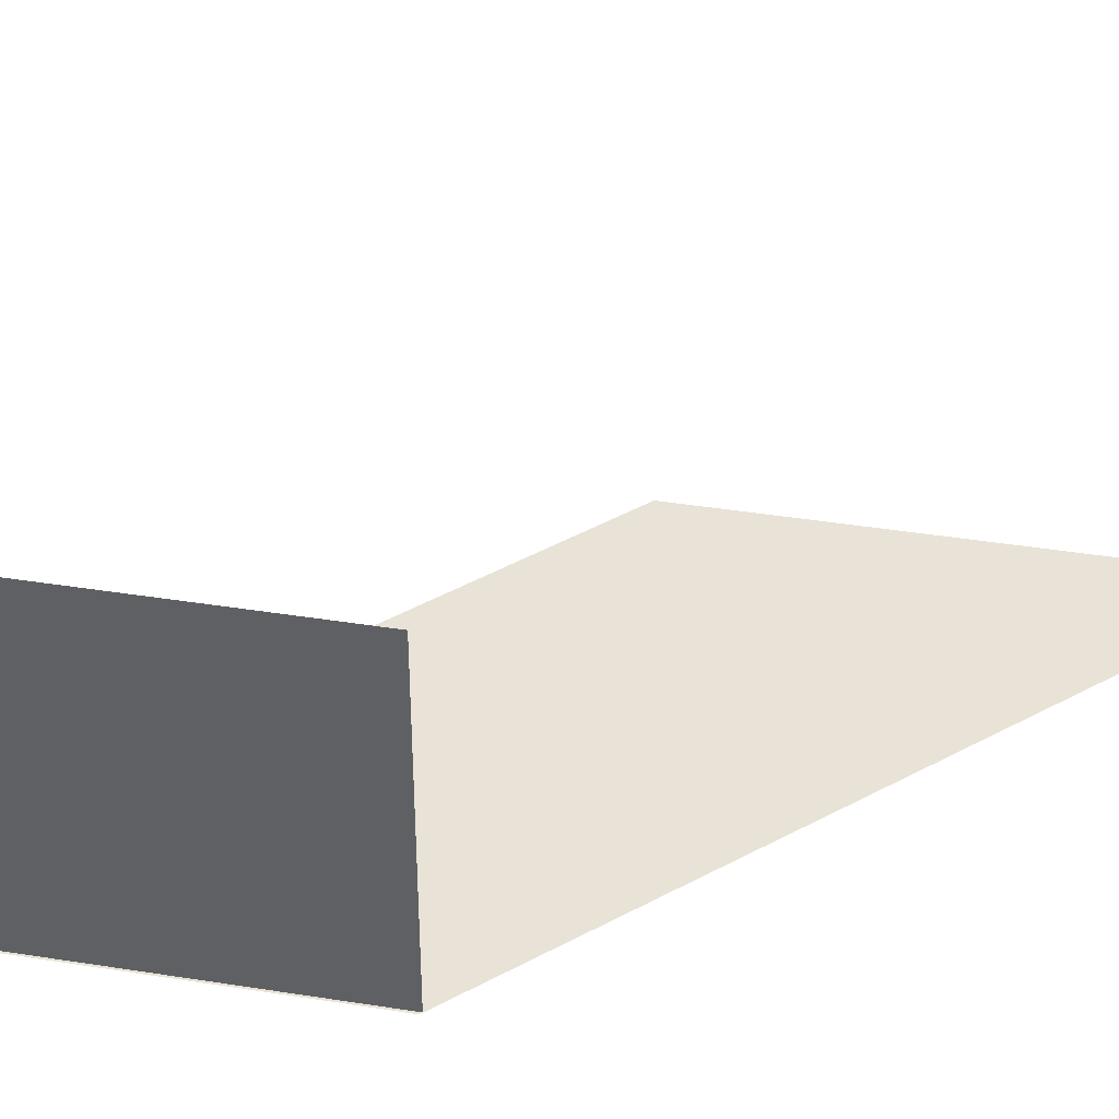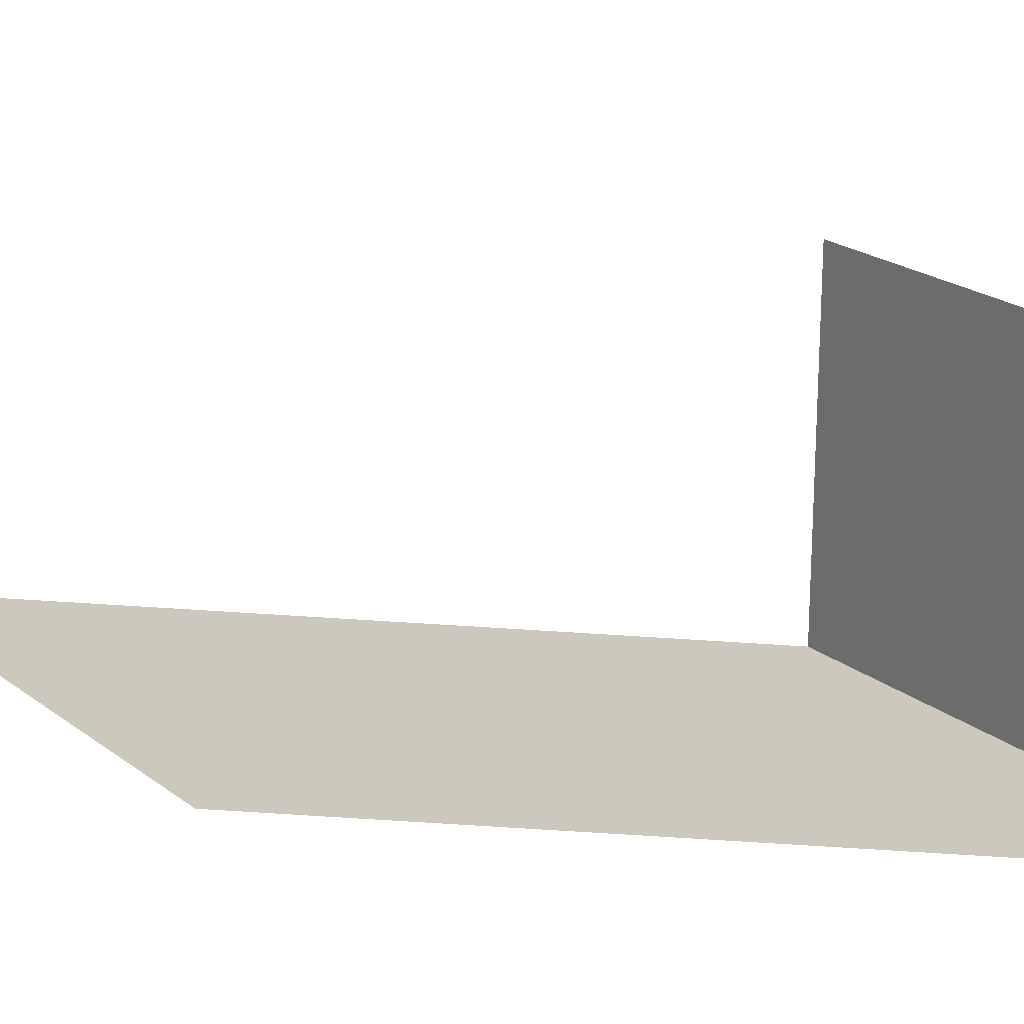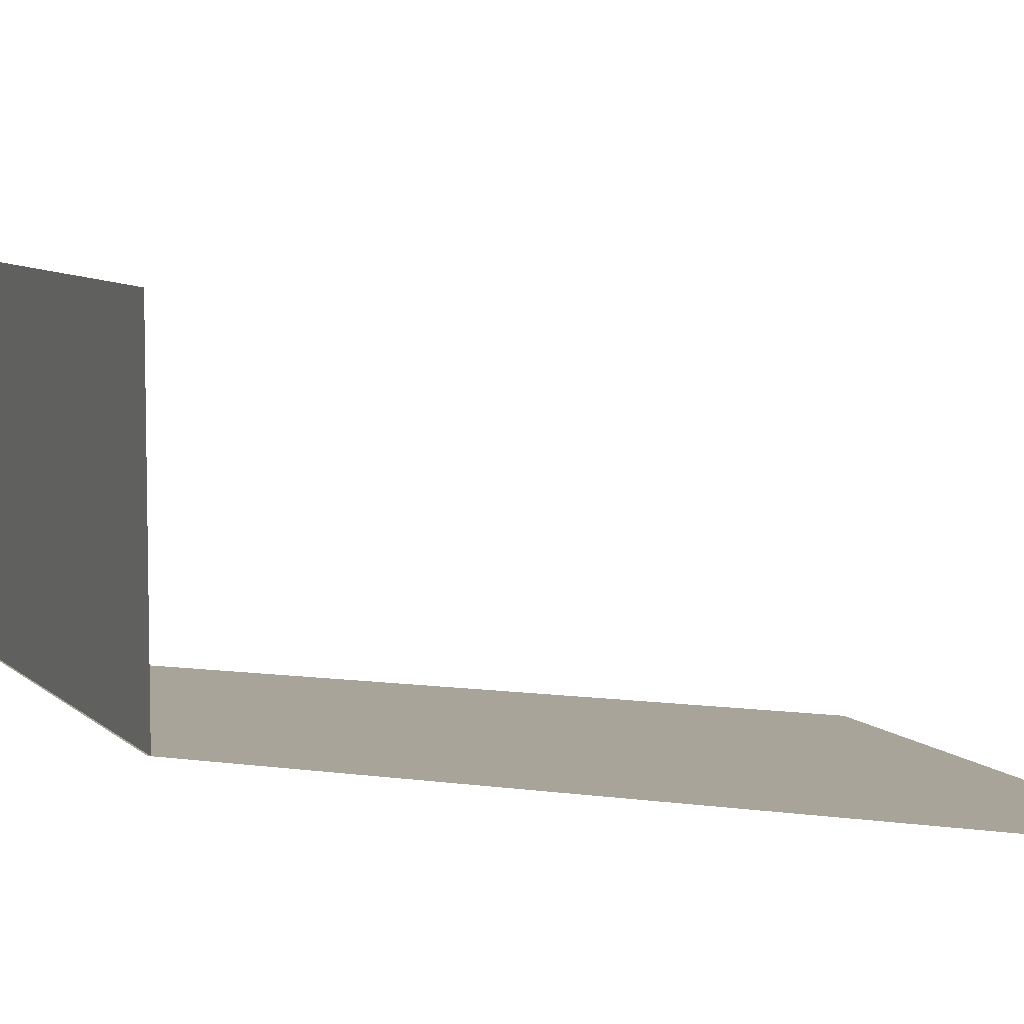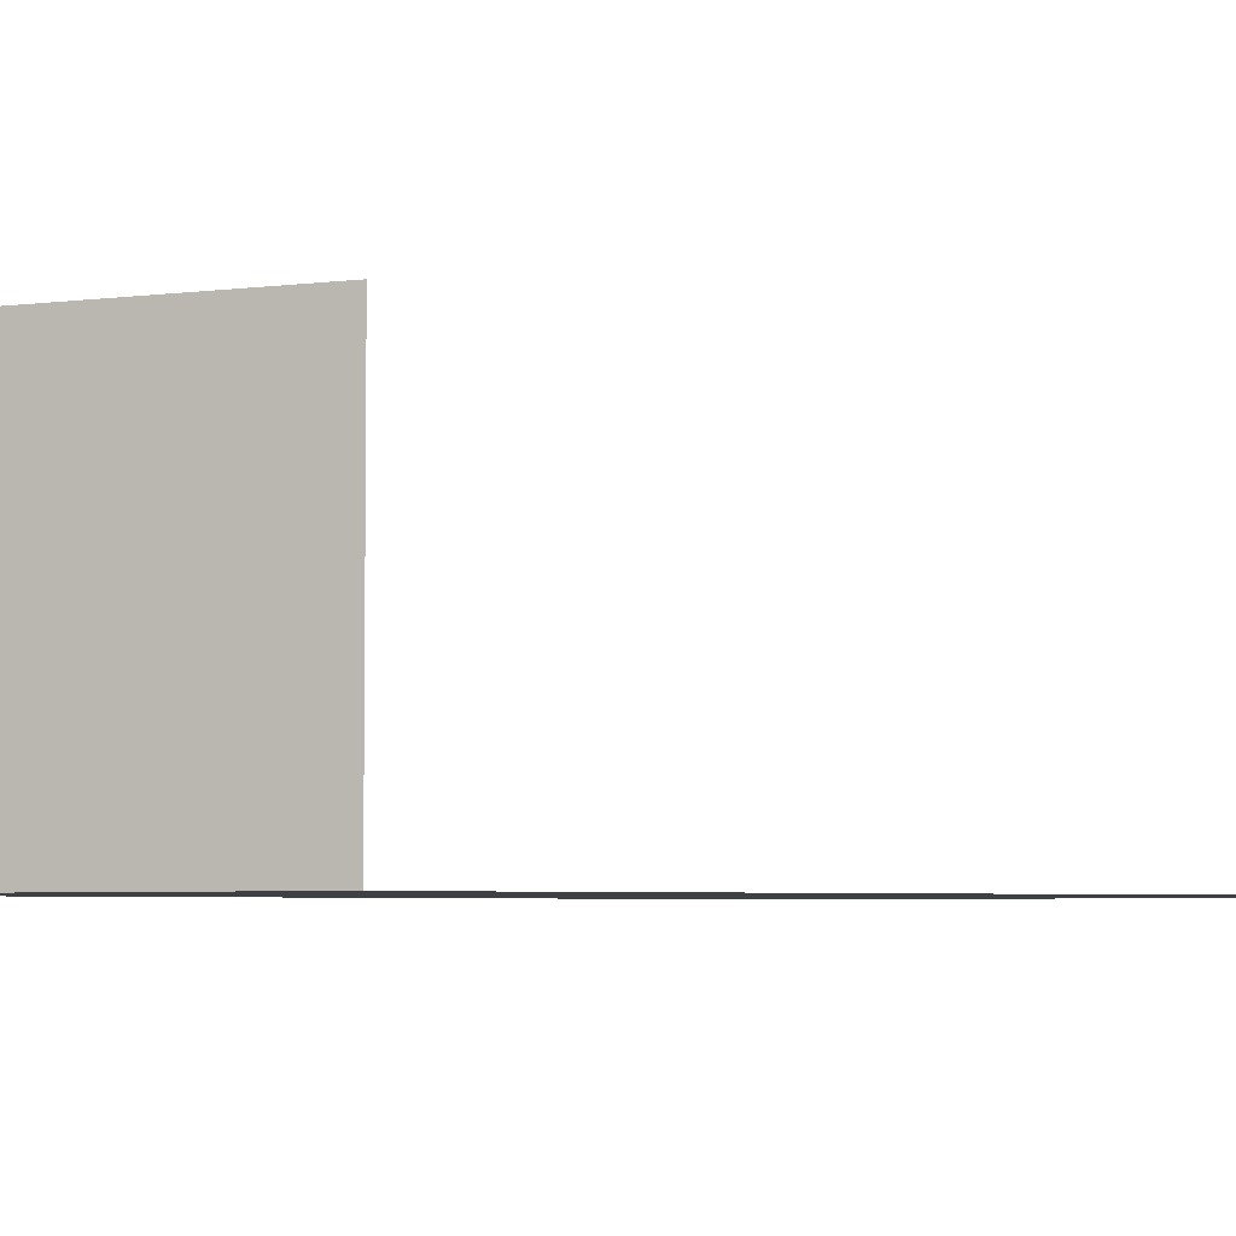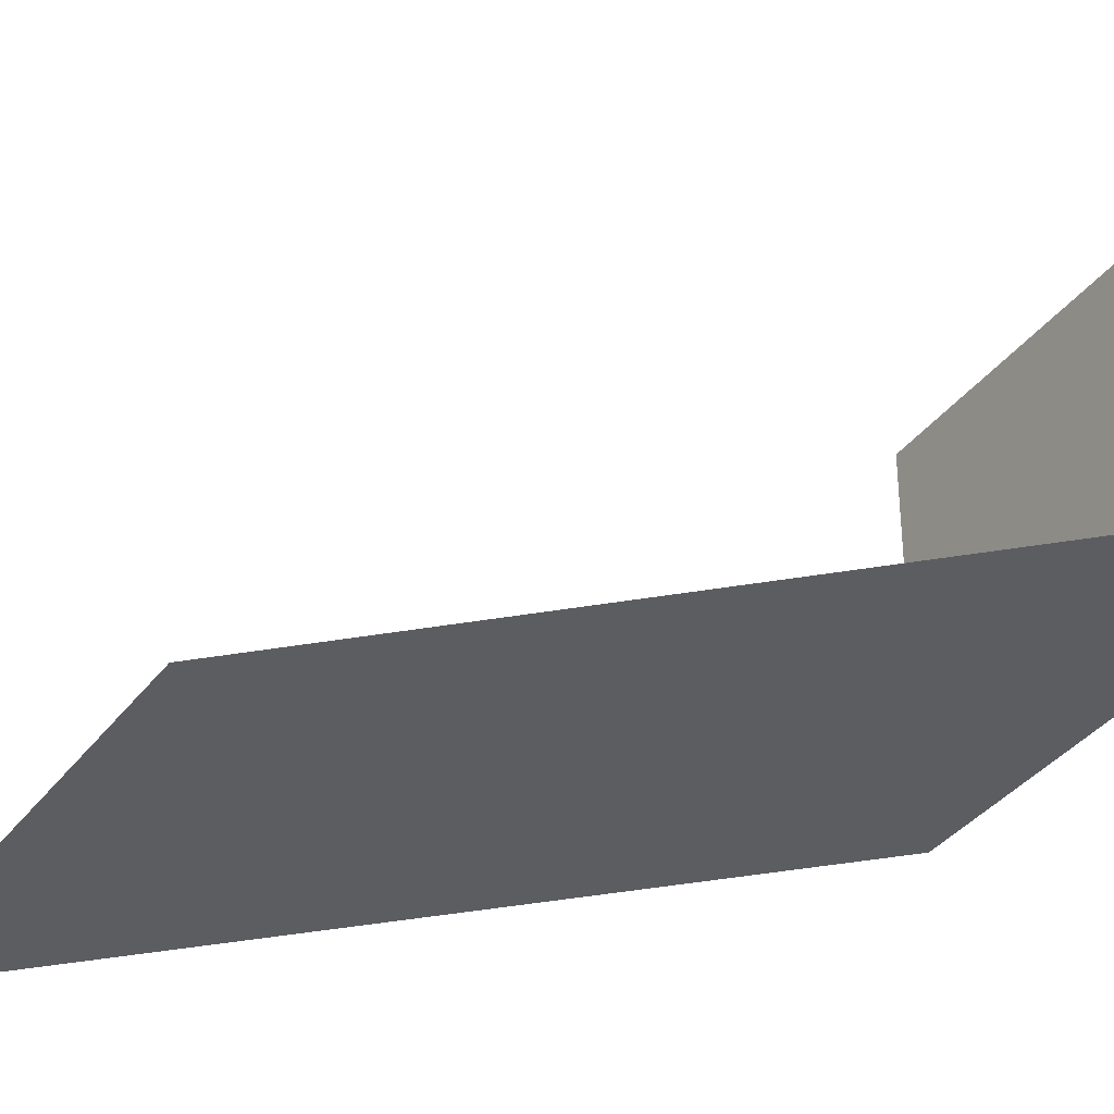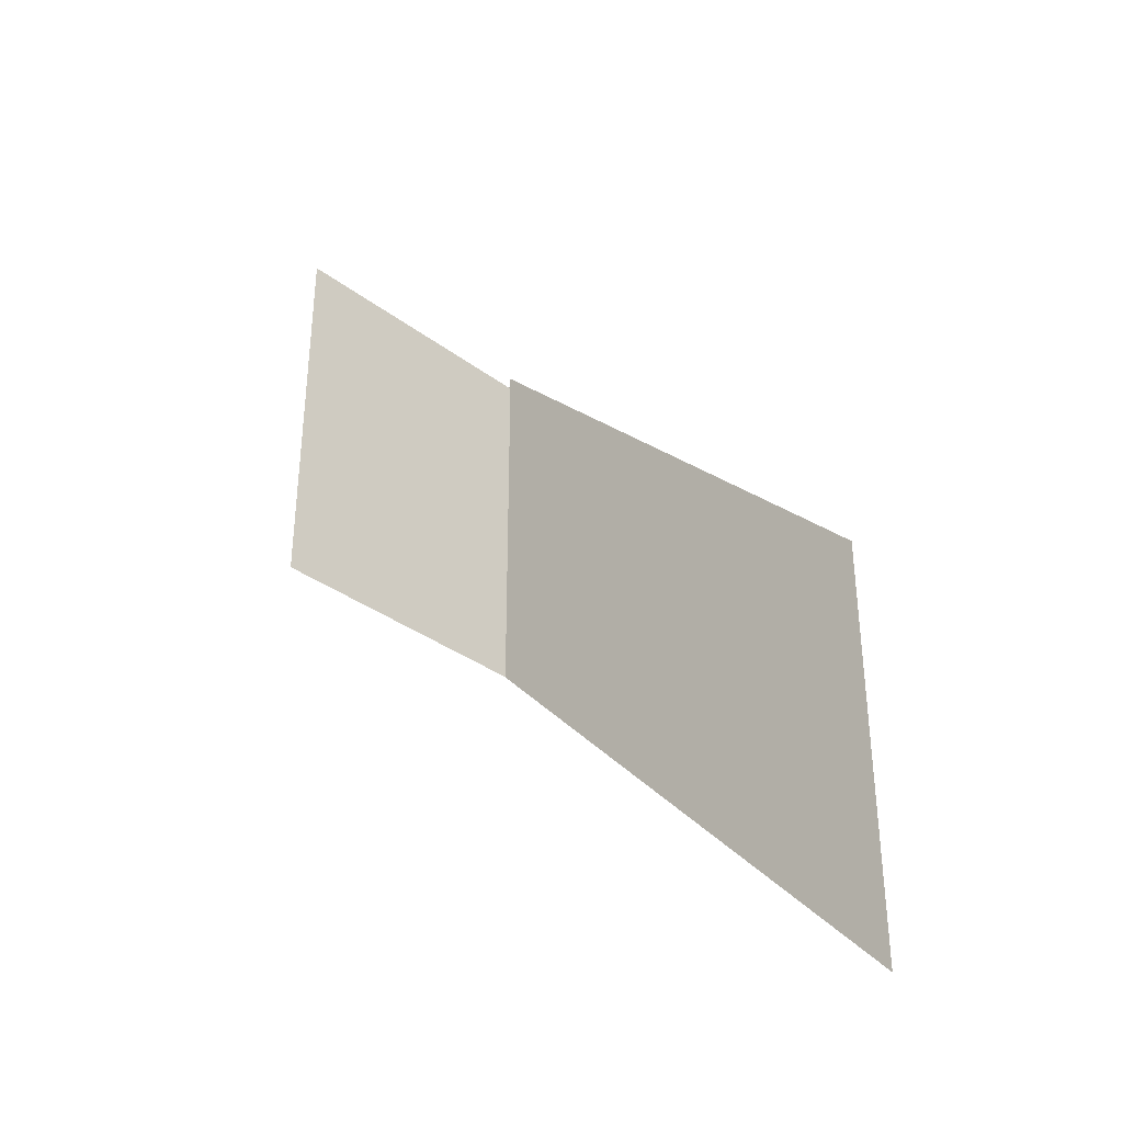
<metadata>
{"format":"obj","ext":"obj","renderer":"f3d","projection":"perspective","resolution":1024,"background":"white","views":[{"elev":41.4,"azim":100.8,"up":"+Y"},{"elev":22.1,"azim":-37.7,"up":"+Y"},{"elev":7.2,"azim":156.8,"up":"+Y"},{"elev":-4.8,"azim":112.6,"up":"+Y"},{"elev":-35.8,"azim":-31.7,"up":"+Y"},{"elev":-34.6,"azim":-135.0,"up":"+Z"}]}
</metadata>
<code>
v 0.5672 -0.3568 1.067
v -0.5672 -0.3568 -0.06723
v -0.5672 -0.3568 -1.108
v 0.5672 -0.3568 0.06723
v 0.5629 -0.3568 0.0635
v 0.5629 0.3568 0.0635
v 0.5629 0.3568 1.027
v 0.5629 -0.3568 1.027
g mesh_dirt_floor_08_2802_10
f 1 3 2
f 1 4 3
f 5 7 6
f 5 8 7

</code>
